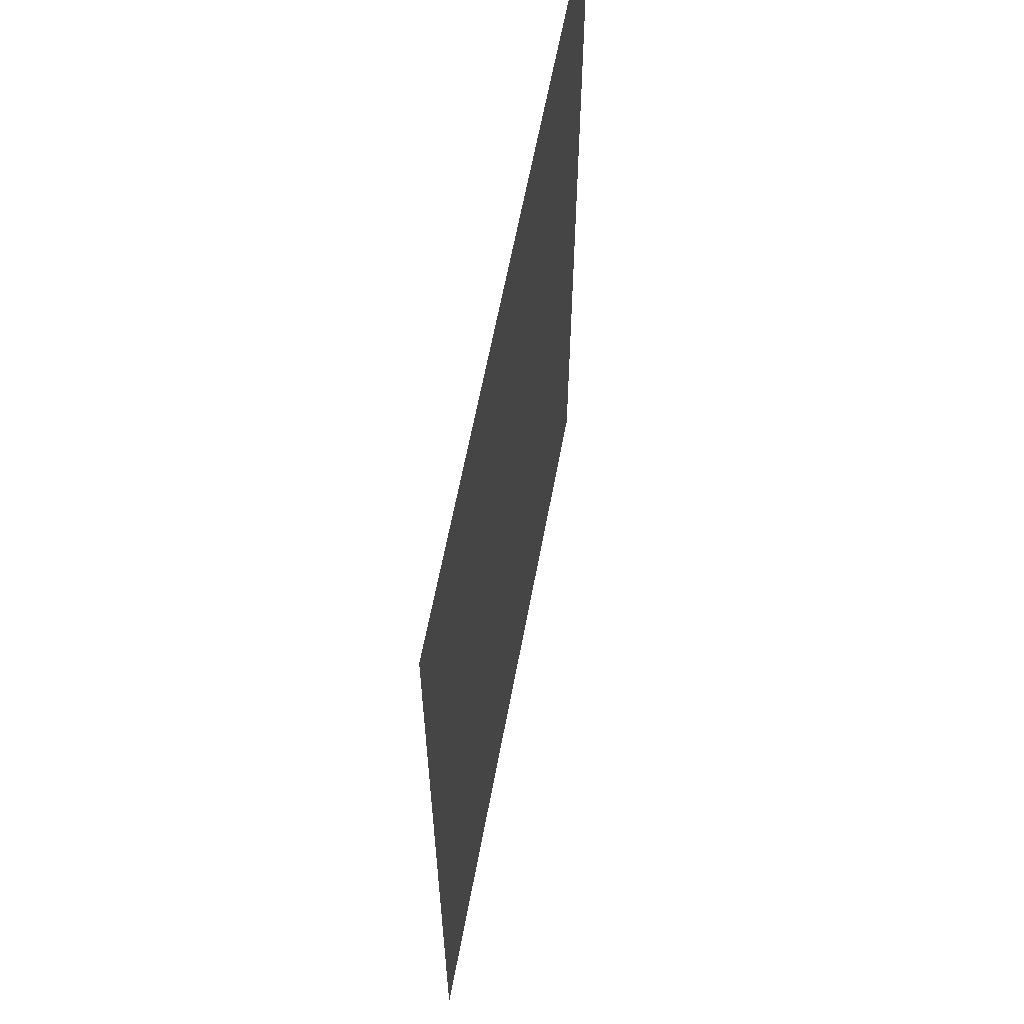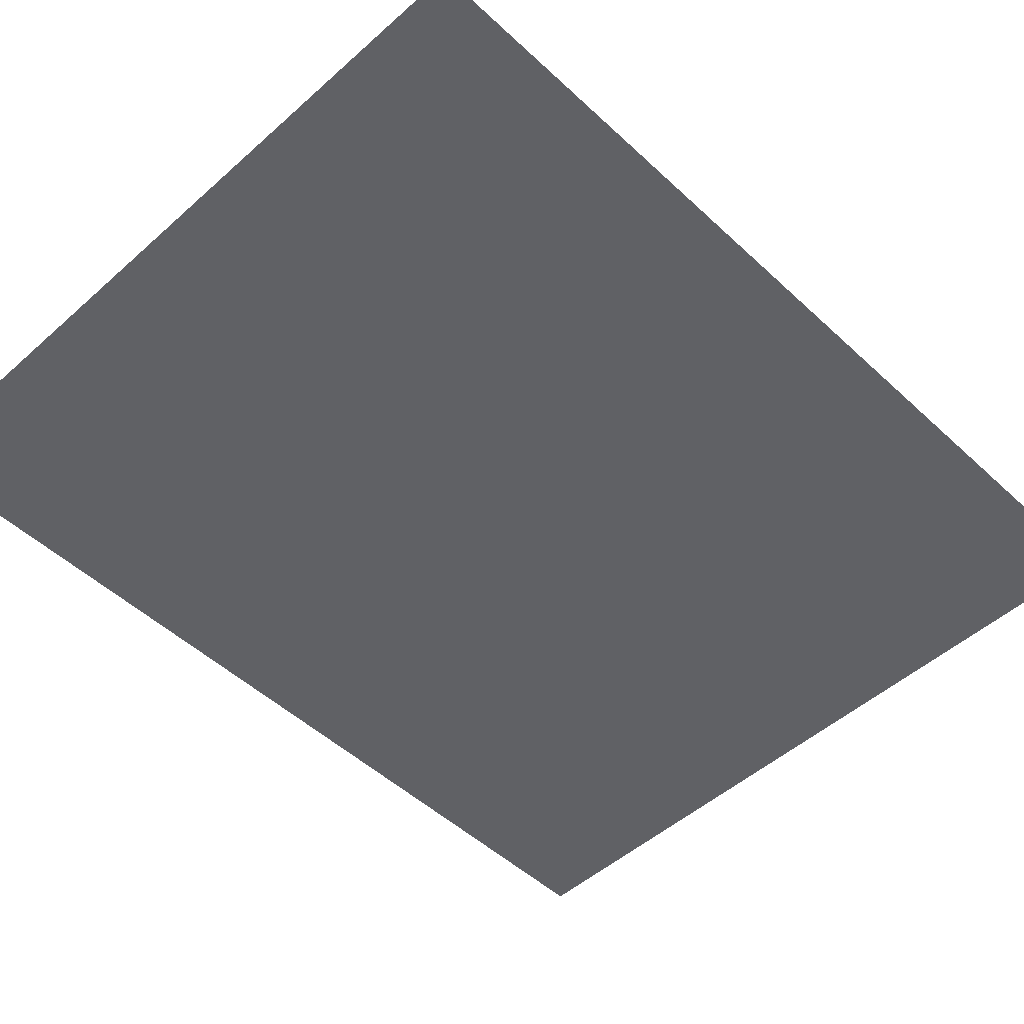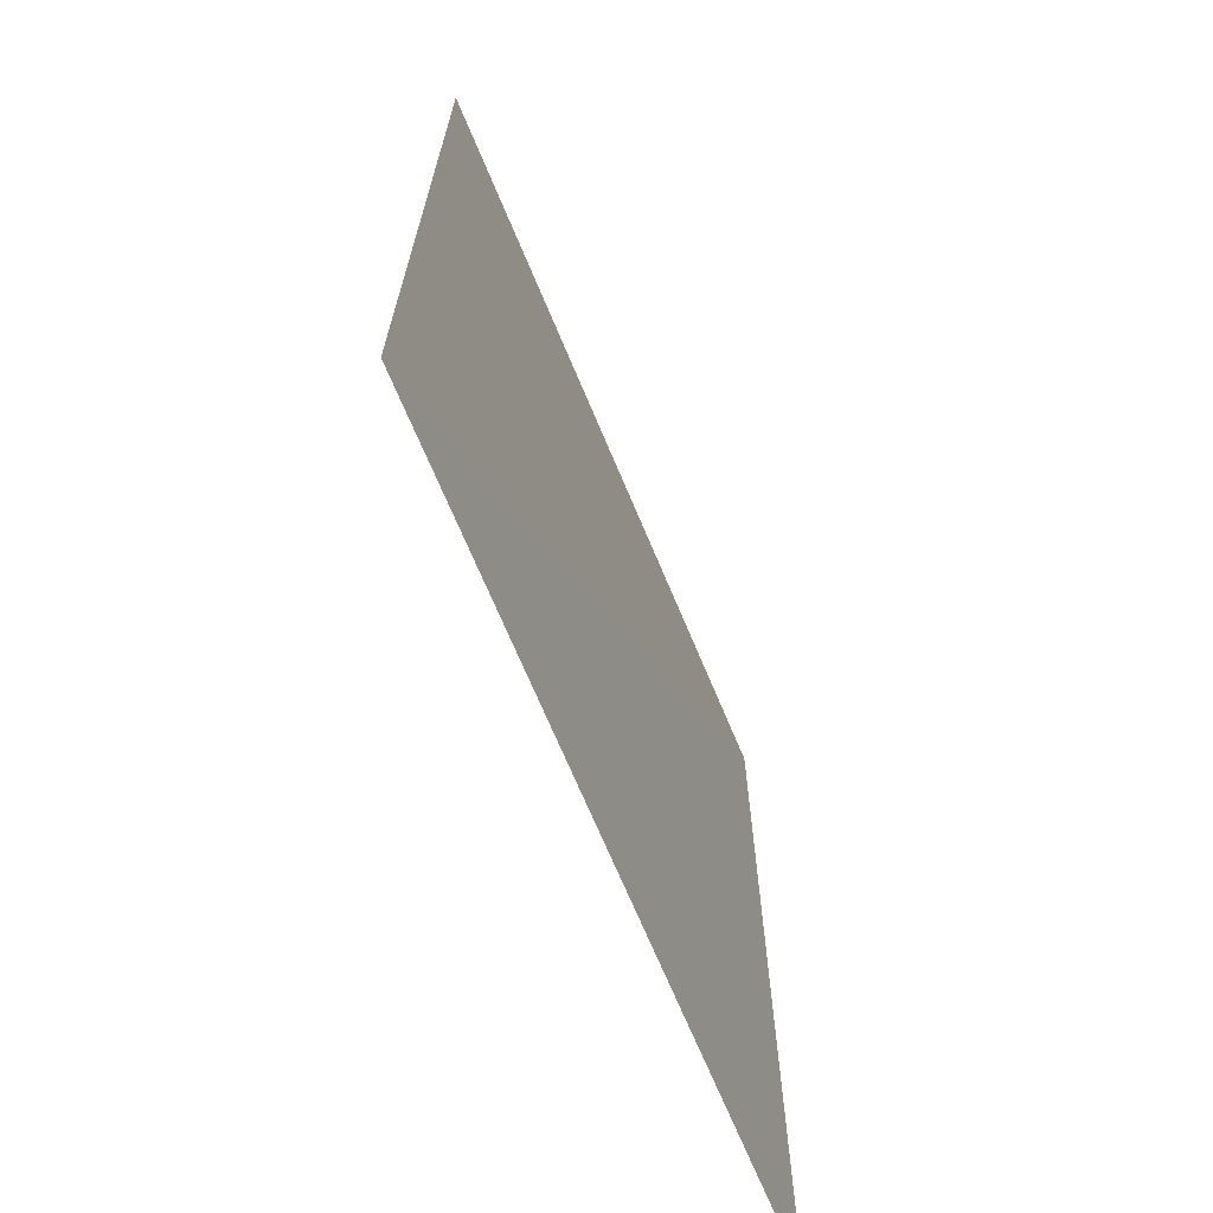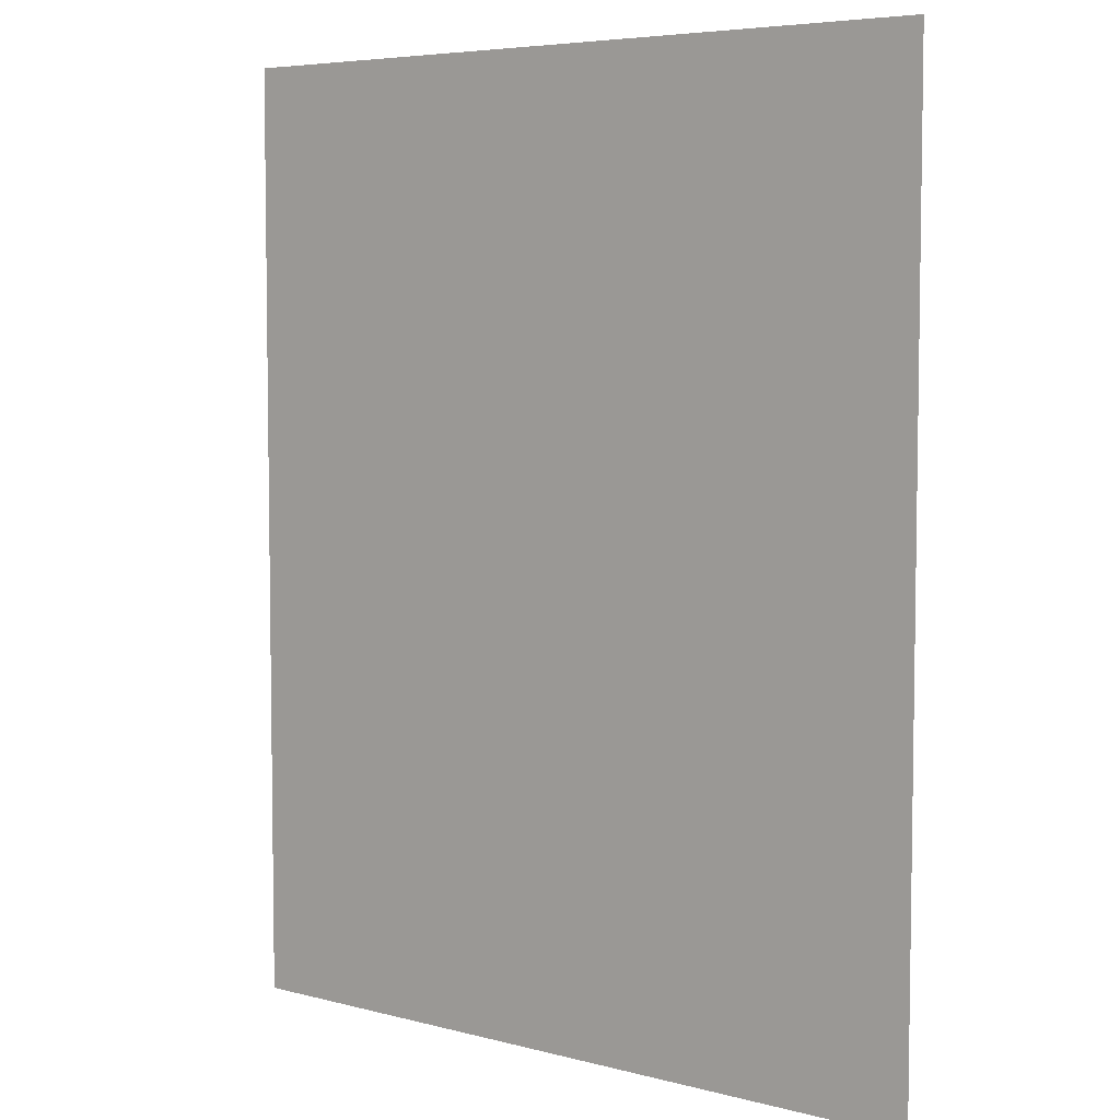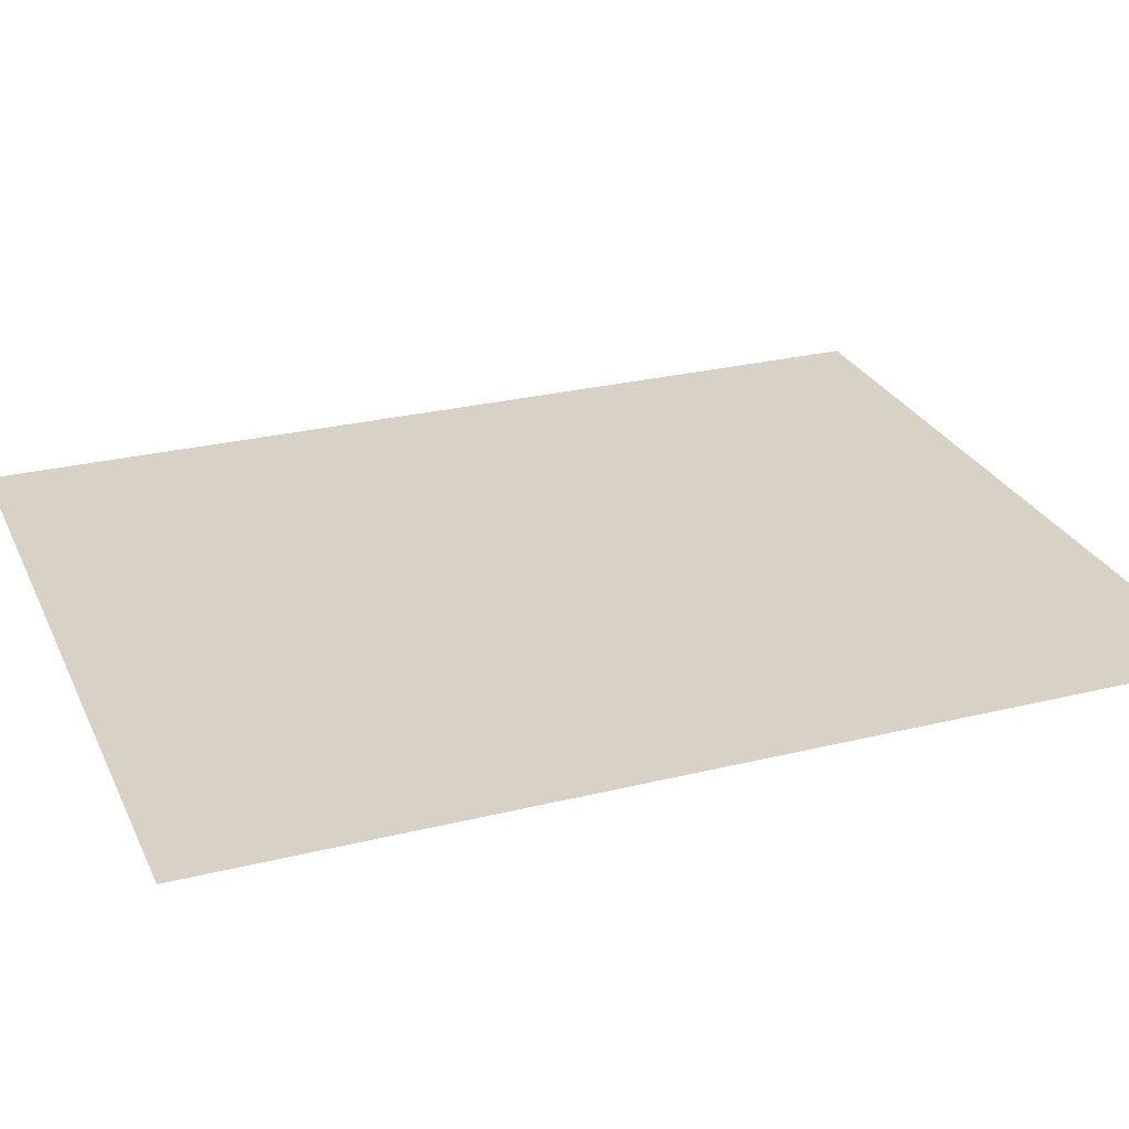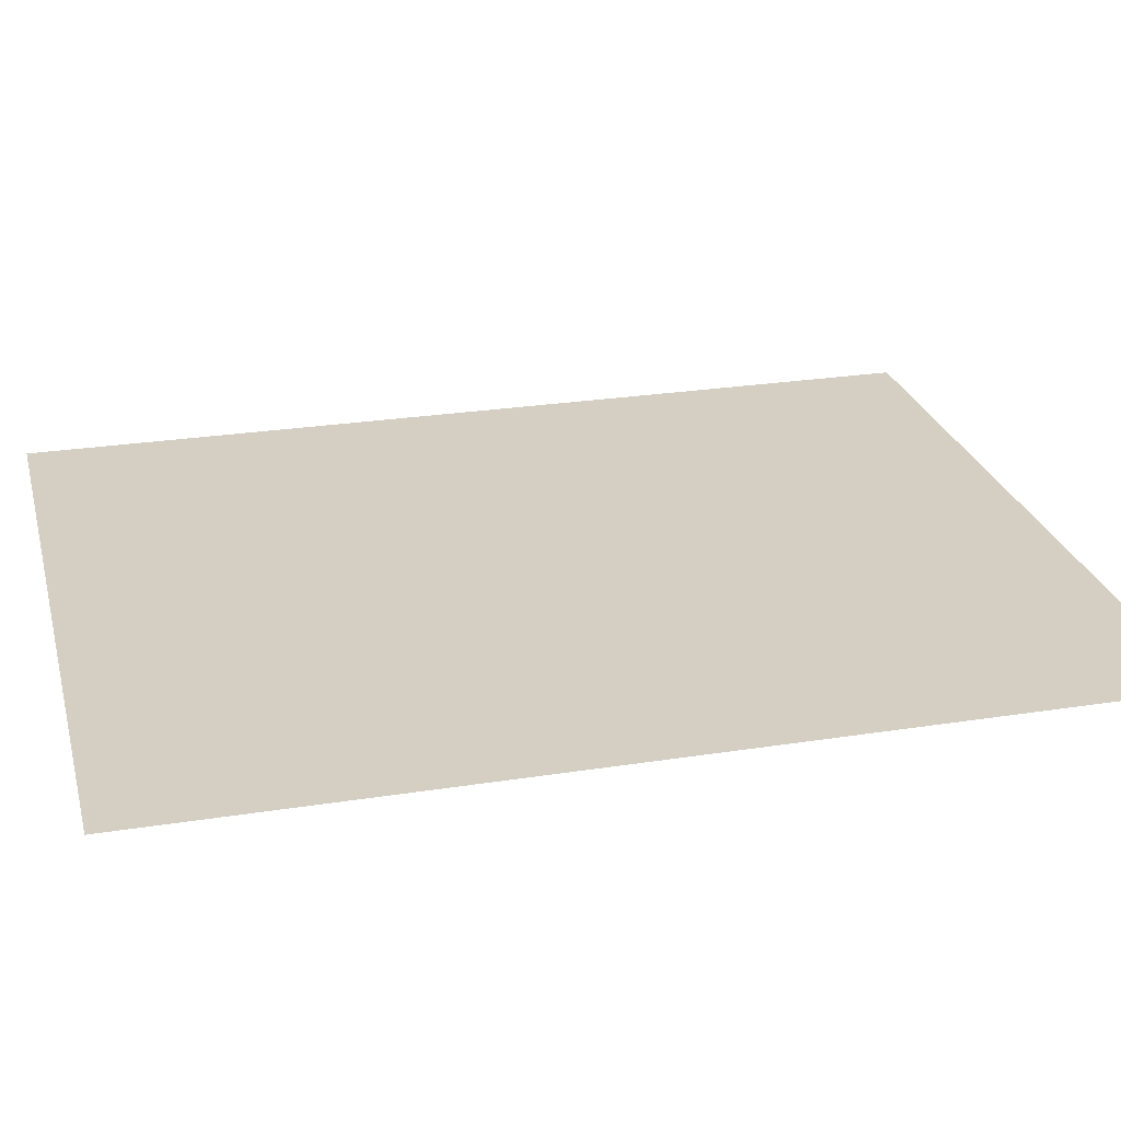
<metadata>
{"format":"obj","ext":"obj","renderer":"f3d","projection":"perspective","resolution":1024,"background":"white","views":[{"elev":62.6,"azim":100.6,"up":"+Y"},{"elev":-49.9,"azim":-135.6,"up":"+Z"},{"elev":-69.3,"azim":112.6,"up":"+Y"},{"elev":5.8,"azim":38.7,"up":"+Y"},{"elev":27.2,"azim":69.1,"up":"+Z"},{"elev":25.7,"azim":75.8,"up":"+Z"}]}
</metadata>
<code>
v 1.31 -1.629 4.768e-07
v -1.32 1.629 -0.003
v -1.32 -1.629 4.768e-07
v 1.31 1.629 4.768e-07
g Window_2_480_20
f 1 3 2
f 4 1 2

</code>
